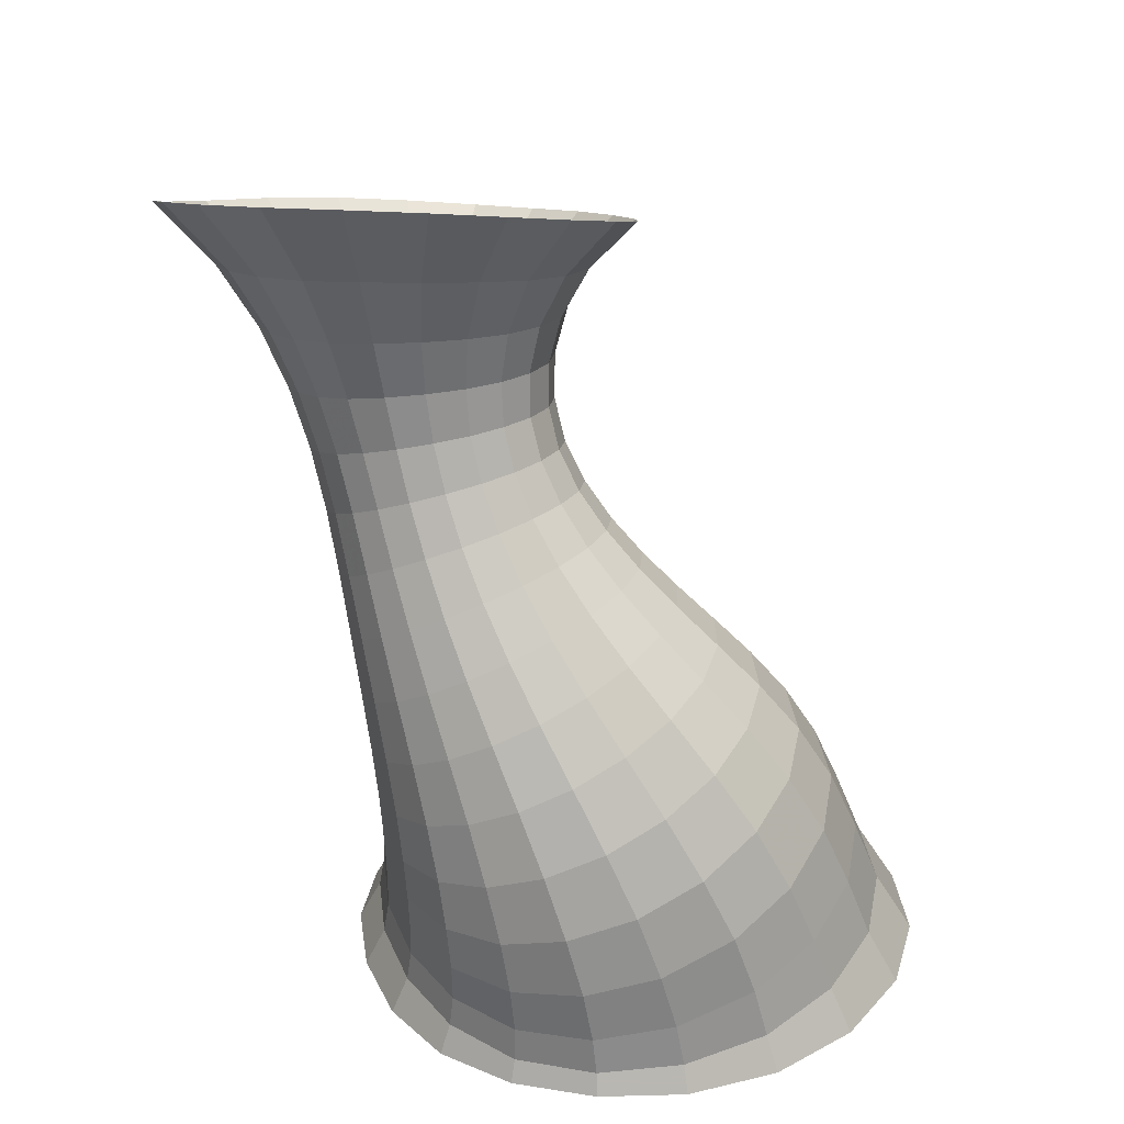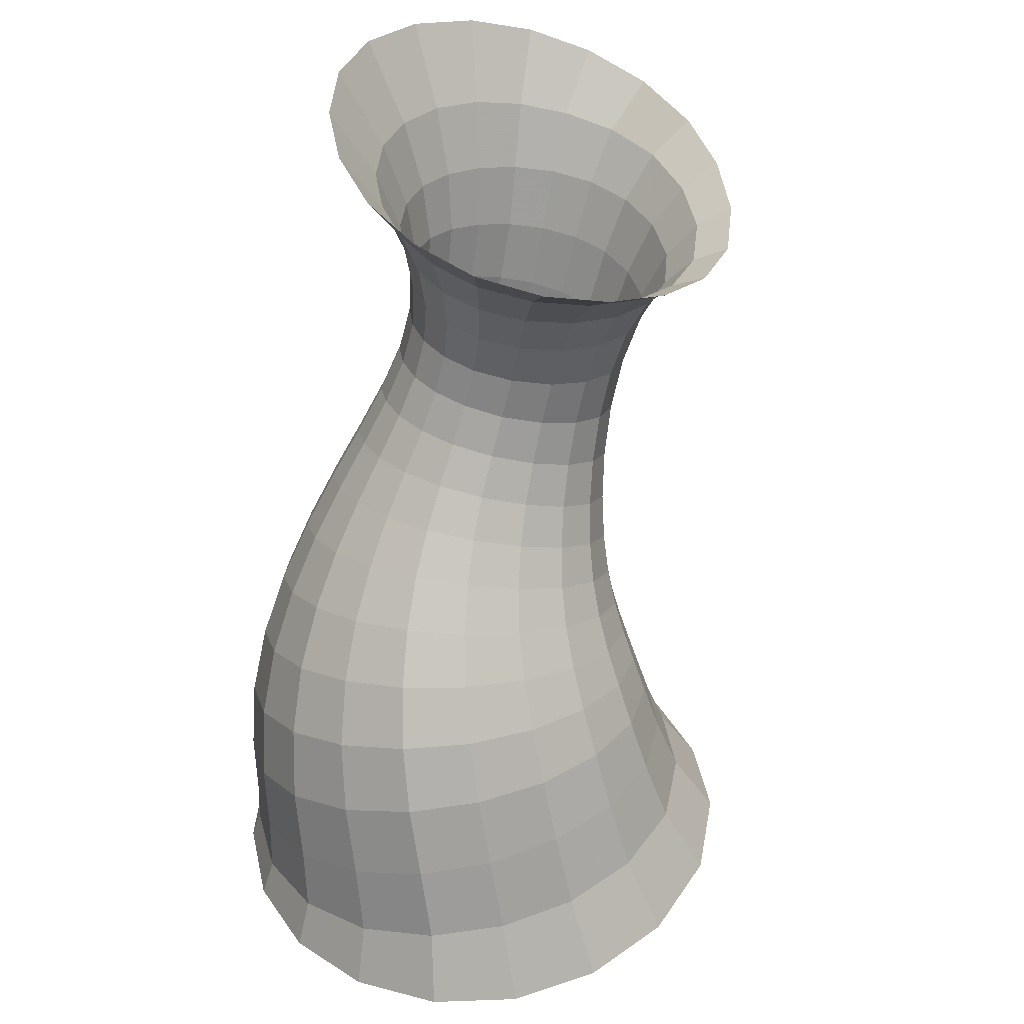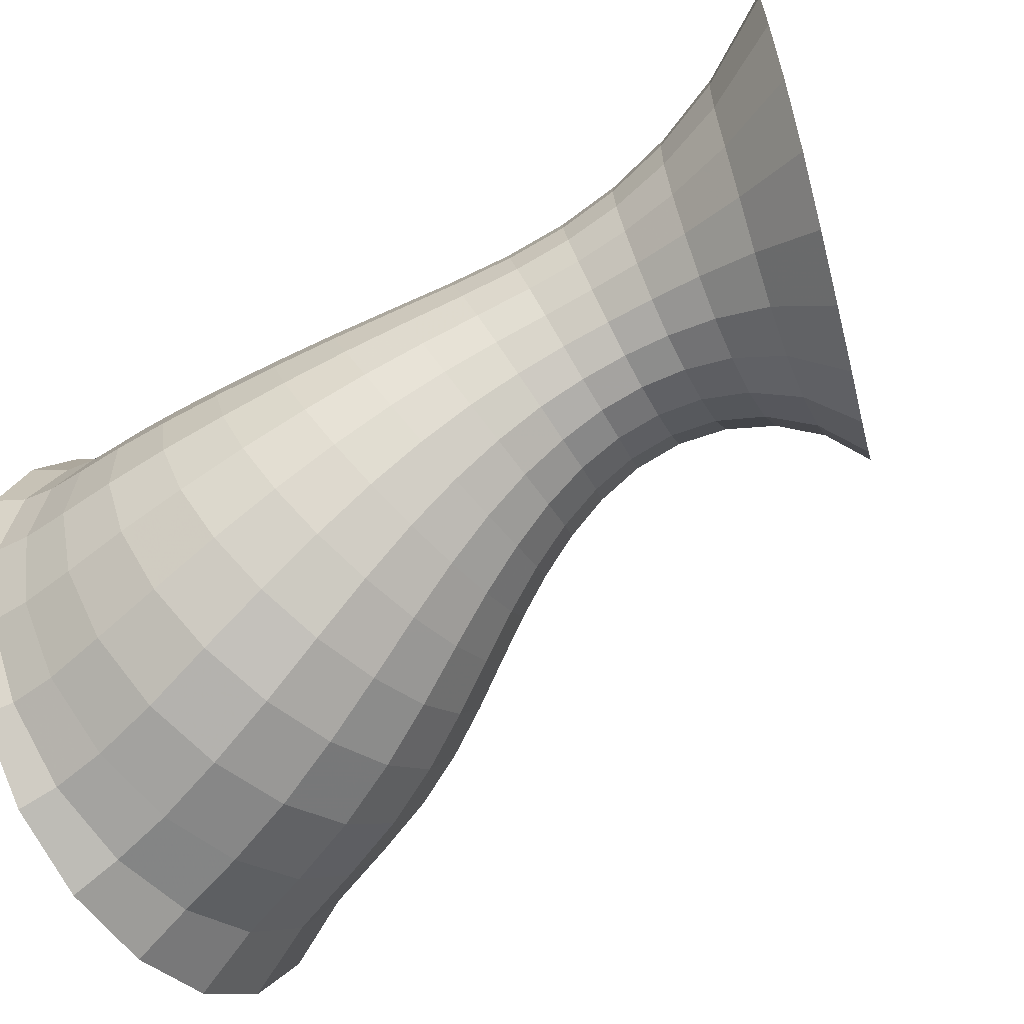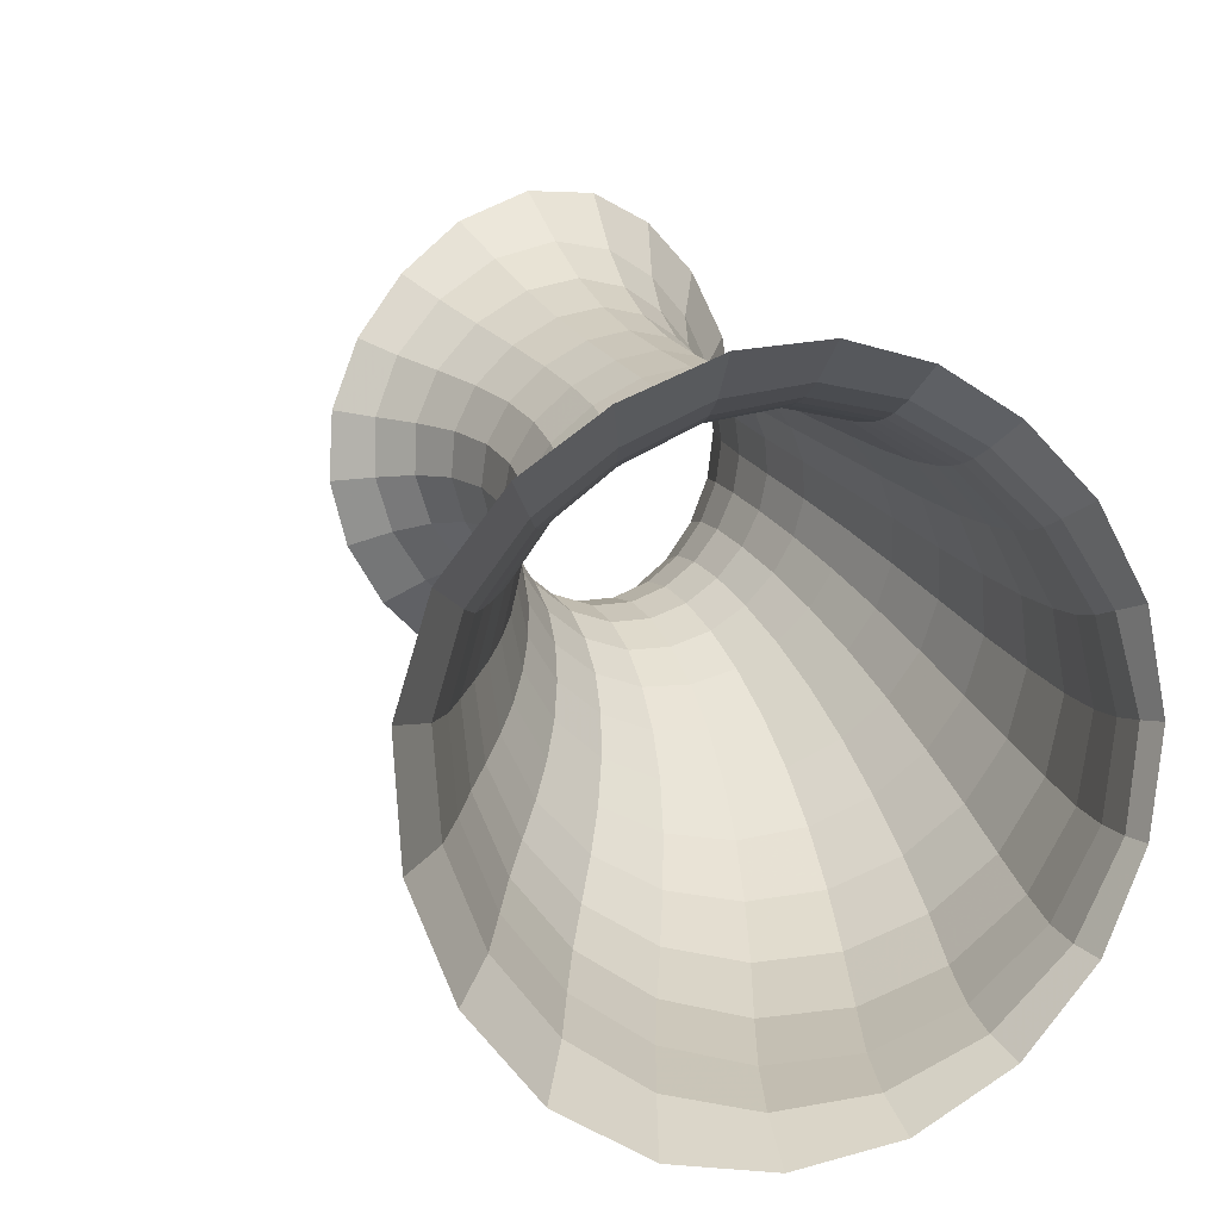
<metadata>
{"format":"obj","ext":"obj","renderer":"f3d","projection":"perspective","resolution":1024,"background":"white","views":[{"elev":26.7,"azim":-66.7,"up":"+Z"},{"elev":42.1,"azim":27.5,"up":"+Z"},{"elev":-44.4,"azim":-58.5,"up":"+Y"},{"elev":2.6,"azim":162.5,"up":"+Y"}]}
</metadata>
<code>
o C:\Users\WANGH0M\Desktop\geometrylab7\obj_PQ\evolute_ex8_new2_circular
v 22.97 -6.593 -77.56
v 20.56 1.328 -77.59
v 15.9 7.418 -77.9
v 9.852 11.88 -78.3
v 2.677 15.04 -78.52
v -4.217 15.88 -78.54
v -10.32 14.42 -78.98
v -15.65 11.09 -79.84
v -20.15 6.233 -80.69
v -23.33 -0.03252 -81.11
v -24.58 -7.277 -81.08
v -23.63 -14.73 -80.84
v -20.61 -21.75 -80.6
v -15.41 -27.91 -80.17
v -8.543 -32.16 -79.51
v -0.7526 -33.89 -78.79
v 6.993 -32.89 -78.26
v 13.82 -29.19 -77.97
v 19.1 -23.13 -77.85
v 22.37 -15.33 -77.78
v 19.05 -7.025 -71.4
v 17.08 -0.2572 -71.56
v 13.1 5.189 -72.07
v 7.8 9.413 -72.87
v 1.683 12.33 -73.42
v -4.504 13.41 -74.02
v -10.14 12.36 -75
v -15.11 9.436 -76.14
v -19.37 5.052 -77.27
v -22.51 -0.5776 -78.39
v -23.9 -7.303 -79.04
v -23.03 -14.45 -78.9
v -19.96 -21.12 -78.15
v -14.91 -26.65 -76.97
v -8.459 -30.2 -75.44
v -1.452 -31.31 -73.89
v 5.265 -29.95 -72.52
v 11.02 -26.41 -71.65
v 15.55 -21.01 -71.34
v 18.38 -14.34 -71.33
v 16.56 -6.935 -65.67
v 15.02 -0.7455 -66.42
v 11.45 4.493 -67.44
v 6.523 8.552 -68.51
v 0.8993 11.43 -69.61
v -5.038 12.59 -70.67
v -10.55 11.6 -71.8
v -15.4 8.773 -73.04
v -19.57 4.498 -74.34
v -22.63 -0.9909 -75.38
v -23.96 -7.383 -75.88
v -23.14 -14.13 -75.51
v -20.22 -20.45 -74.25
v -15.46 -25.59 -72.4
v -9.509 -28.75 -70.24
v -3.008 -29.61 -68.08
v 3.293 -28.21 -66.41
v 8.83 -24.73 -65.42
v 13.12 -19.59 -65.08
v 15.82 -13.44 -65.24
v 14.55 -6.386 -61.04
v 13.35 -0.6079 -62.33
v 10.17 4.364 -63.86
v 5.597 8.317 -65.45
v 0.2173 11.15 -66.88
v -5.524 12.31 -68.14
v -11 11.33 -69.26
v -15.88 8.477 -70.35
v -20.05 4.225 -71.33
v -23.09 -1.137 -71.9
v -24.43 -7.203 -71.74
v -23.73 -13.5 -70.79
v -21.08 -19.31 -69.11
v -16.66 -24.06 -66.79
v -11.16 -26.91 -64.37
v -4.908 -27.71 -62.17
v 1.241 -26.35 -60.55
v 6.727 -22.98 -59.72
v 10.97 -18.11 -59.69
v 13.65 -12.39 -60.16
v 12.68 -5.531 -57.42
v 11.81 -0.209 -59.14
v 9.007 4.482 -61.09
v 4.742 8.283 -62.98
v -0.3969 11.05 -64.65
v -5.958 12.17 -65.93
v -11.39 11.19 -66.89
v -16.28 8.347 -67.62
v -20.44 4.172 -68.03
v -23.4 -0.8971 -67.83
v -24.69 -6.505 -66.98
v -24.09 -12.12 -65.47
v -21.67 -17.36 -63.42
v -17.73 -21.54 -61.06
v -12.53 -24.2 -58.67
v -6.668 -24.99 -56.7
v -0.6888 -23.79 -55.37
v 4.68 -20.75 -54.92
v 8.856 -16.28 -55.23
v 11.58 -11.07 -56.11
v 10.93 -4.501 -54.44
v 10.34 0.403 -56.47
v 7.888 4.742 -58.64
v 3.893 8.379 -60.72
v -1.016 11.04 -62.44
v -6.37 12.12 -63.63
v -11.69 11.16 -64.3
v -16.53 8.377 -64.55
v -20.51 4.435 -64.24
v -23.26 -0.214 -63.36
v -24.4 -5.125 -61.91
v -23.83 -10.06 -60.08
v -21.68 -14.6 -57.94
v -18.11 -18.3 -55.68
v -13.42 -20.74 -53.59
v -7.978 -21.56 -51.91
v -2.355 -20.65 -50.95
v 2.765 -18.03 -50.85
v 6.855 -14.14 -51.54
v 9.665 -9.462 -52.8
v 9.333 -3.229 -51.75
v 8.947 1.203 -53.91
v 6.749 5.218 -56.15
v 3.014 8.65 -58.27
v -1.658 11.18 -59.92
v -6.754 12.21 -60.89
v -11.9 11.3 -61.23
v -16.5 8.699 -60.92
v -20.21 5.085 -60.03
v -22.61 1.044 -58.6
v -23.57 -3.235 -56.84
v -23.01 -7.472 -54.89
v -21.08 -11.4 -52.85
v -17.93 -14.68 -50.84
v -13.74 -16.92 -49.06
v -8.825 -17.84 -47.77
v -3.663 -17.23 -47.14
v 1.155 -15.1 -47.35
v 5.129 -11.75 -48.34
v 7.943 -7.643 -49.87
v 7.877 -1.714 -49.03
v 7.607 2.287 -51.18
v 5.617 5.975 -53.37
v 2.109 9.2 -55.38
v -2.273 11.58 -56.8
v -7.083 12.56 -57.54
v -11.9 11.76 -57.5
v -16.18 9.392 -56.76
v -19.45 6.249 -55.43
v -21.54 2.725 -53.75
v -22.32 -0.9525 -51.91
v -21.78 -4.639 -50.02
v -20.07 -8.082 -48.17
v -17.3 -11.01 -46.46
v -13.61 -13.13 -45.04
v -9.228 -14.14 -44.08
v -4.567 -13.84 -43.76
v -0.06731 -12.13 -44.21
v 3.725 -9.26 -45.39
v 6.49 -5.634 -47.09
v 6.61 0.02553 -46.11
v 6.38 3.649 -48.11
v 4.528 7.075 -50.11
v 1.27 10.07 -51.86
v -2.801 12.3 -53.04
v -7.218 13.24 -53.47
v -11.65 12.55 -53.15
v -15.45 10.51 -52.11
v -18.33 7.757 -50.64
v -20.13 4.705 -48.93
v -20.79 1.476 -47.17
v -20.31 -1.794 -45.45
v -18.79 -4.882 -43.85
v -16.37 -7.57 -42.45
v -13.13 -9.596 -41.35
v -9.273 -10.68 -40.7
v -5.062 -10.62 -40.61
v -0.9472 -9.273 -41.22
v 2.673 -6.747 -42.51
v 5.292 -3.504 -44.23
v 5.575 1.913 -42.88
v 5.346 5.246 -44.64
v 3.611 8.443 -46.34
v 0.5944 11.24 -47.74
v -3.121 13.32 -48.59
v -7.139 14.21 -48.8
v -11.06 13.65 -48.29
v -14.42 11.87 -47.2
v -16.96 9.461 -45.75
v -18.55 6.754 -44.18
v -19.15 3.845 -42.6
v -18.73 0.8707 -41.11
v -17.4 -1.991 -39.77
v -15.27 -4.509 -38.65
v -12.43 -6.459 -37.85
v -9.026 -7.583 -37.44
v -5.25 -7.685 -37.53
v -1.477 -6.589 -38.23
v 1.932 -4.319 -39.54
v 4.372 -1.334 -41.17
v 4.871 3.803 -39.27
v 4.626 6.955 -40.7
v 2.996 9.98 -42.02
v 0.2091 12.63 -43.04
v -3.182 14.56 -43.63
v -6.809 15.42 -43.65
v -10.27 14.94 -43.12
v -13.26 13.36 -42.1
v -15.54 11.19 -40.84
v -17.01 8.71 -39.47
v -17.58 6.009 -38.13
v -17.25 3.187 -36.88
v -16.08 0.4663 -35.81
v -14.17 -1.965 -34.95
v -11.66 -3.831 -34.39
v -8.577 -4.984 -34.18
v -5.211 -5.17 -34.38
v -1.658 -4.205 -35.12
v 1.505 -2.111 -36.35
v 3.782 0.7385 -37.8
v 4.627 5.526 -35.21
v 4.382 8.59 -36.28
v 2.828 11.56 -37.2
v 0.2075 14.12 -37.9
v -2.976 16 -38.25
v -6.319 16.8 -38.22
v -9.491 16.36 -37.73
v -12.22 14.9 -36.9
v -14.35 12.87 -35.87
v -15.76 10.49 -34.77
v -16.37 7.834 -33.68
v -16.1 5.062 -32.69
v -15.02 2.342 -31.86
v -13.28 -0.03772 -31.24
v -10.93 -1.912 -30.89
v -8.13 -3.03 -30.81
v -4.936 -3.251 -31.08
v -1.567 -2.341 -31.79
v 1.451 -0.2775 -32.84
v 3.604 2.507 -34.05
v 5.01 6.831 -30.77
v 4.795 10 -31.49
v 3.274 13.06 -32.07
v 0.6649 15.73 -32.47
v -2.528 17.65 -32.71
v -5.834 18.45 -32.67
v -8.948 17.98 -32.29
v -11.6 16.53 -31.64
v -13.69 14.49 -30.86
v -15.13 12.04 -30.01
v -15.77 9.296 -29.18
v -15.53 6.381 -28.44
v -14.49 3.577 -27.84
v -12.76 1.104 -27.45
v -10.47 -0.7852 -27.26
v -7.729 -1.924 -27.31
v -4.568 -2.151 -27.6
v -1.198 -1.204 -28.18
v 1.826 0.9089 -29.04
v 3.961 3.724 -29.93
v 6.128 7.552 -26.29
v 5.985 11.02 -26.71
v 4.423 14.45 -26.95
v 1.607 17.46 -27.13
v -1.85 19.6 -27.26
v -5.463 20.45 -27.24
v -8.774 19.93 -26.94
v -11.56 18.35 -26.41
v -13.77 16.11 -25.79
v -15.3 13.43 -25.15
v -15.98 10.38 -24.54
v -15.71 7.182 -24.01
v -14.57 4.112 -23.64
v -12.74 1.462 -23.45
v -10.34 -0.5381 -23.45
v -7.451 -1.744 -23.58
v -4.129 -1.983 -23.89
v -0.545 -0.974 -24.43
v 2.647 1.24 -25.06
v 4.943 4.213 -25.7
v 7.953 7.722 -22.3
v 7.91 11.68 -22.52
v 6.239 15.71 -22.49
v 3.103 19.31 -22.35
v -0.9104 21.89 -22.34
v -5.092 22.93 -22.22
v -8.92 22.34 -21.83
v -12.11 20.52 -21.24
v -14.6 17.97 -20.62
v -16.33 14.83 -20.02
v -17.09 11.24 -19.49
v -16.72 7.485 -19.1
v -15.38 3.961 -18.92
v -13.26 0.969 -18.96
v -10.53 -1.262 -19.16
v -7.292 -2.58 -19.49
v -3.531 -2.828 -19.96
v 0.4432 -1.721 -20.51
v 4.001 0.7275 -21.15
v 6.577 4.025 -21.8
v 10.37 7.553 -19.3
v 10.37 12.17 -19.49
v 8.582 16.94 -19.23
v 5.101 21.27 -18.79
v 0.5363 24.56 -18.38
v -4.497 26.06 -17.92
v -9.177 25.55 -17.14
v -13.06 23.55 -16.13
v -16.21 20.5 -15.13
v -18.41 16.6 -14.3
v -19.35 12.05 -13.67
v -18.85 7.328 -13.27
v -17.1 2.946 -13.26
v -14.39 -0.6791 -13.62
v -11.01 -3.267 -14.23
v -7.071 -4.719 -14.97
v -2.641 -4.884 -15.8
v 1.993 -3.437 -16.73
v 6.03 -0.4655 -17.74
v 8.859 3.357 -18.66
v 13.51 7.26 -17.28
v 13.36 12.72 -17.6
v 11.25 18.3 -17.31
v 7.595 23.38 -16.6
v 2.705 27.63 -15.71
v -3.232 30.26 -14.49
v -9.209 30.41 -12.79
v -14.47 28.32 -10.87
v -18.86 24.52 -9.103
v -22.05 19.29 -7.665
v -23.42 13.04 -6.657
v -22.68 6.539 -6.226
v -20.16 0.645 -6.474
v -16.41 -4.058 -7.302
v -11.76 -7.28 -8.548
v -6.496 -8.785 -10.1
v -0.9671 -8.387 -11.87
v 4.36 -6.07 -13.64
v 8.8 -2.292 -15.17
v 11.91 2.232 -16.39
f 1 21 22 2
f 2 22 23 3
f 23 24 4 3
f 24 25 5 4
f 5 25 26 6
f 27 7 6 26
f 7 27 28 8
f 8 28 29 9
f 9 29 30 10
f 31 11 10 30
f 11 31 32 12
f 33 13 12 32
f 14 13 33 34
f 14 34 35 15
f 15 35 36 16
f 16 36 37 17
f 17 37 38 18
f 18 38 39 19
f 19 39 40 20
f 1 20 40 21
f 41 42 22 21
f 43 23 22 42
f 43 44 24 23
f 44 45 25 24
f 25 45 46 26
f 26 46 47 27
f 27 47 48 28
f 28 48 49 29
f 29 49 50 30
f 31 30 50 51
f 52 32 31 51
f 52 53 33 32
f 33 53 54 34
f 34 54 55 35
f 35 55 56 36
f 56 57 37 36
f 37 57 58 38
f 59 39 38 58
f 40 39 59 60
f 21 40 60 41
f 42 41 61 62
f 43 42 62 63
f 43 63 64 44
f 64 65 45 44
f 45 65 66 46
f 46 66 67 47
f 47 67 68 48
f 69 49 48 68
f 49 69 70 50
f 50 70 71 51
f 52 51 71 72
f 52 72 73 53
f 73 74 54 53
f 54 74 75 55
f 75 76 56 55
f 56 76 77 57
f 57 77 78 58
f 59 58 78 79
f 60 59 79 80
f 41 60 80 61
f 82 62 61 81
f 62 82 83 63
f 63 83 84 64
f 85 65 64 84
f 66 65 85 86
f 87 67 66 86
f 68 67 87 88
f 68 88 89 69
f 70 69 89 90
f 70 90 91 71
f 92 72 71 91
f 72 92 93 73
f 74 73 93 94
f 74 94 95 75
f 76 75 95 96
f 76 96 97 77
f 77 97 98 78
f 98 99 79 78
f 79 99 100 80
f 100 81 61 80
f 102 82 81 101
f 83 82 102 103
f 83 103 104 84
f 84 104 105 85
f 85 105 106 86
f 86 106 107 87
f 108 88 87 107
f 108 109 89 88
f 89 109 110 90
f 111 91 90 110
f 91 111 112 92
f 112 113 93 92
f 93 113 114 94
f 94 114 115 95
f 116 96 95 115
f 97 96 116 117
f 118 98 97 117
f 99 98 118 119
f 99 119 120 100
f 81 100 120 101
f 101 121 122 102
f 123 103 102 122
f 103 123 124 104
f 125 105 104 124
f 106 105 125 126
f 106 126 127 107
f 107 127 128 108
f 108 128 129 109
f 109 129 130 110
f 110 130 131 111
f 111 131 132 112
f 113 112 132 133
f 133 134 114 113
f 115 114 134 135
f 115 135 136 116
f 116 136 137 117
f 117 137 138 118
f 118 138 139 119
f 119 139 140 120
f 121 101 120 140
f 142 122 121 141
f 122 142 143 123
f 144 124 123 143
f 124 144 145 125
f 126 125 145 146
f 127 126 146 147
f 128 127 147 148
f 129 128 148 149
f 149 150 130 129
f 130 150 151 131
f 131 151 152 132
f 132 152 153 133
f 153 154 134 133
f 135 134 154 155
f 136 135 155 156
f 156 157 137 136
f 137 157 158 138
f 138 158 159 139
f 139 159 160 140
f 140 160 141 121
f 162 142 141 161
f 143 142 162 163
f 164 144 143 163
f 145 144 164 165
f 145 165 166 146
f 147 146 166 167
f 147 167 168 148
f 169 149 148 168
f 149 169 170 150
f 150 170 171 151
f 151 171 172 152
f 152 172 173 153
f 174 154 153 173
f 154 174 175 155
f 156 155 175 176
f 177 157 156 176
f 158 157 177 178
f 158 178 179 159
f 180 160 159 179
f 160 180 161 141
f 161 181 182 162
f 162 182 183 163
f 163 183 184 164
f 164 184 185 165
f 166 165 185 186
f 166 186 187 167
f 167 187 188 168
f 189 169 168 188
f 190 170 169 189
f 171 170 190 191
f 172 171 191 192
f 172 192 193 173
f 173 193 194 174
f 175 174 194 195
f 175 195 196 176
f 197 177 176 196
f 178 177 197 198
f 178 198 199 179
f 179 199 200 180
f 180 200 181 161
f 181 201 202 182
f 182 202 203 183
f 183 203 204 184
f 185 184 204 205
f 205 206 186 185
f 207 187 186 206
f 207 208 188 187
f 208 209 189 188
f 189 209 210 190
f 190 210 211 191
f 191 211 212 192
f 192 212 213 193
f 193 213 214 194
f 195 194 214 215
f 216 196 195 215
f 197 196 216 217
f 198 197 217 218
f 198 218 219 199
f 199 219 220 200
f 201 181 200 220
f 221 222 202 201
f 202 222 223 203
f 204 203 223 224
f 204 224 225 205
f 206 205 225 226
f 206 226 227 207
f 207 227 228 208
f 208 228 229 209
f 209 229 230 210
f 230 231 211 210
f 211 231 232 212
f 212 232 233 213
f 213 233 234 214
f 215 214 234 235
f 215 235 236 216
f 236 237 217 216
f 217 237 238 218
f 218 238 239 219
f 220 219 239 240
f 220 240 221 201
f 222 221 241 242
f 222 242 243 223
f 224 223 243 244
f 224 244 245 225
f 225 245 246 226
f 247 227 226 246
f 228 227 247 248
f 249 229 228 248
f 230 229 249 250
f 230 250 251 231
f 232 231 251 252
f 232 252 253 233
f 254 234 233 253
f 234 254 255 235
f 235 255 256 236
f 236 256 257 237
f 237 257 258 238
f 239 238 258 259
f 239 259 260 240
f 241 221 240 260
f 241 261 262 242
f 262 263 243 242
f 264 244 243 263
f 265 245 244 264
f 245 265 266 246
f 246 266 267 247
f 247 267 268 248
f 268 269 249 248
f 249 269 270 250
f 250 270 271 251
f 252 251 271 272
f 252 272 273 253
f 253 273 274 254
f 254 274 275 255
f 276 256 255 275
f 257 256 276 277
f 278 258 257 277
f 259 258 278 279
f 259 279 280 260
f 241 260 280 261
f 261 281 282 262
f 283 263 262 282
f 263 283 284 264
f 285 265 264 284
f 266 265 285 286
f 266 286 287 267
f 267 287 288 268
f 268 288 289 269
f 269 289 290 270
f 270 290 291 271
f 271 291 292 272
f 273 272 292 293
f 293 294 274 273
f 274 294 295 275
f 275 295 296 276
f 276 296 297 277
f 277 297 298 278
f 278 298 299 279
f 279 299 300 280
f 281 261 280 300
f 281 301 302 282
f 282 302 303 283
f 304 284 283 303
f 304 305 285 284
f 286 285 305 306
f 287 286 306 307
f 287 307 308 288
f 288 308 309 289
f 289 309 310 290
f 290 310 311 291
f 292 291 311 312
f 312 313 293 292
f 313 314 294 293
f 314 315 295 294
f 315 316 296 295
f 296 316 317 297
f 297 317 318 298
f 298 318 319 299
f 320 300 299 319
f 281 300 320 301
f 322 302 301 321
f 303 302 322 323
f 303 323 324 304
f 305 304 324 325
f 305 325 326 306
f 327 307 306 326
f 307 327 328 308
f 308 328 329 309
f 309 329 330 310
f 330 331 311 310
f 332 312 311 331
f 312 332 333 313
f 313 333 334 314
f 334 335 315 314
f 315 335 336 316
f 316 336 337 317
f 338 318 317 337
f 319 318 338 339
f 320 319 339 340
f 301 320 340 321

</code>
